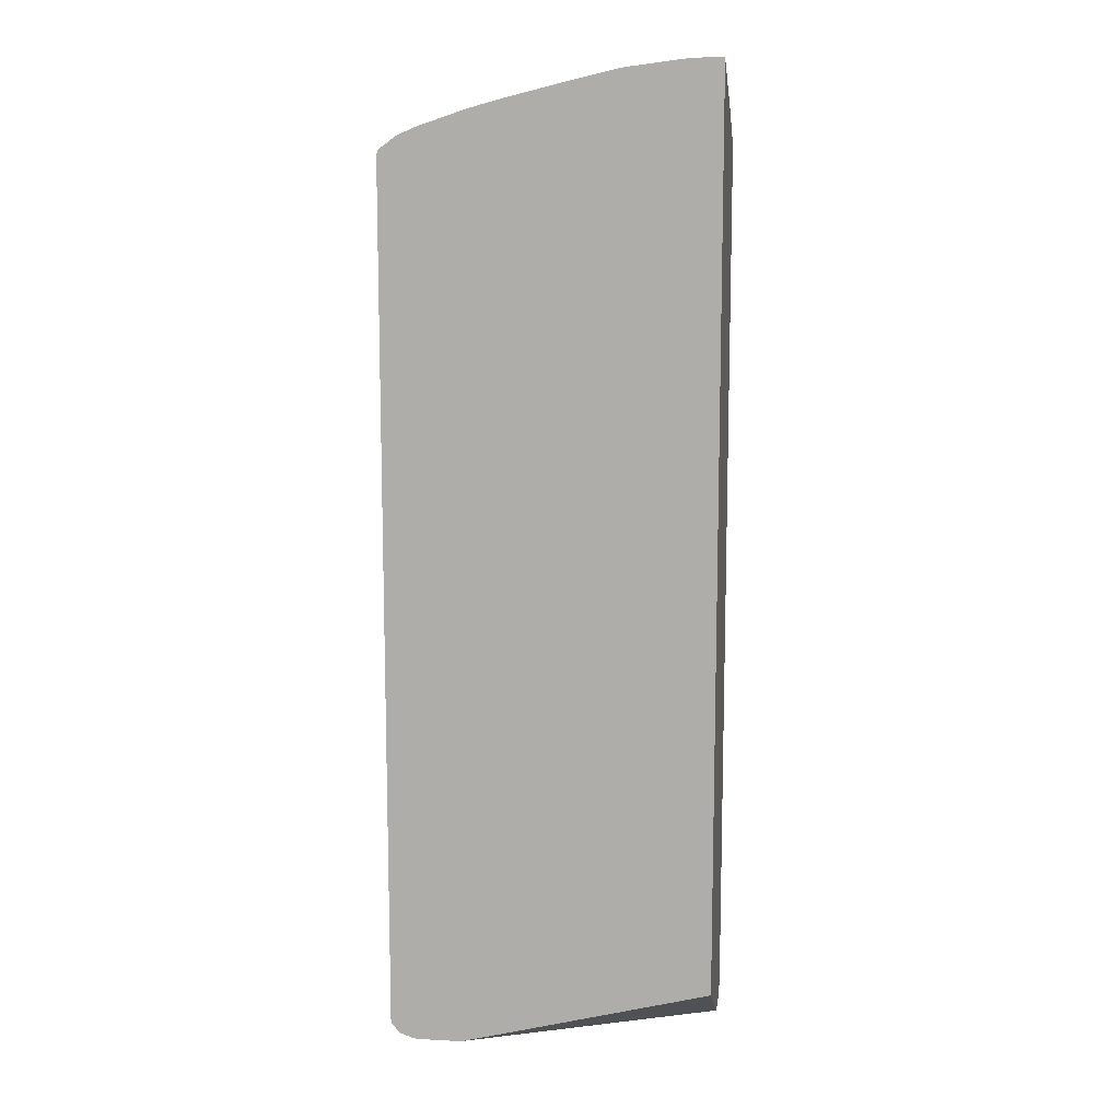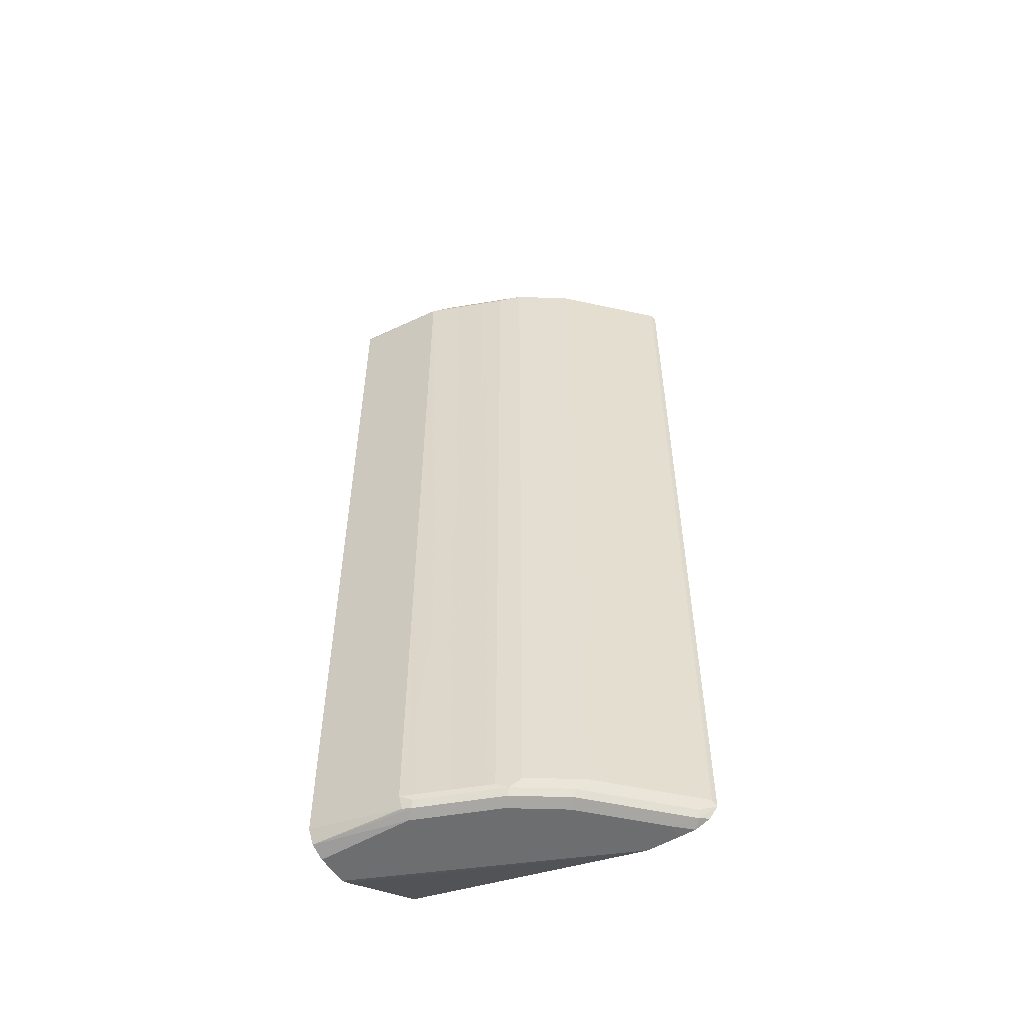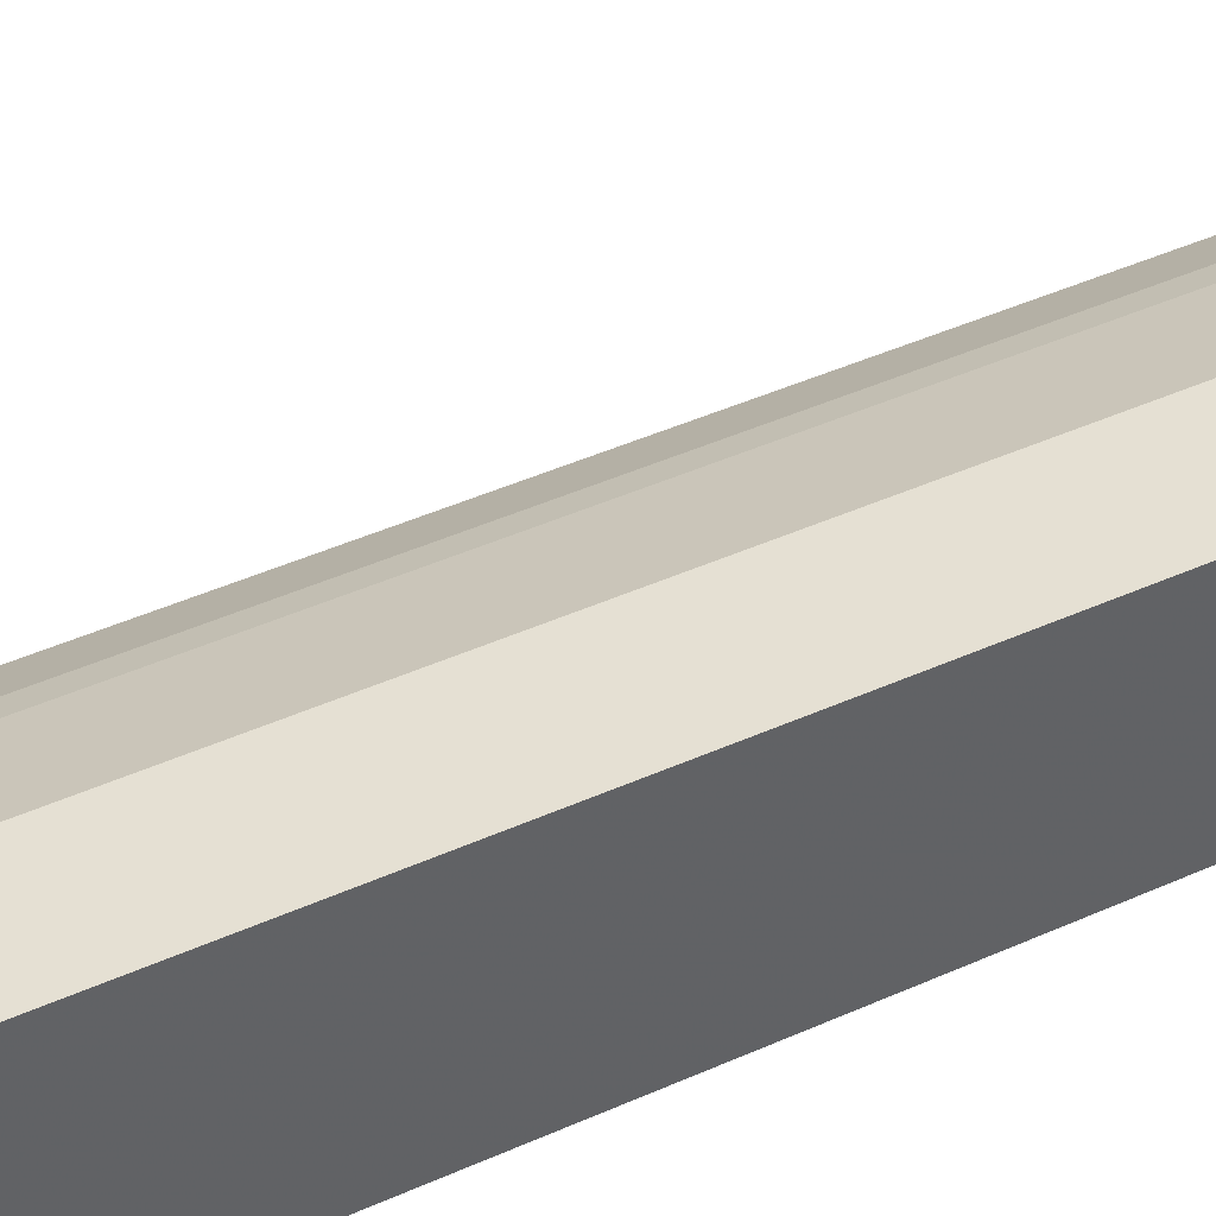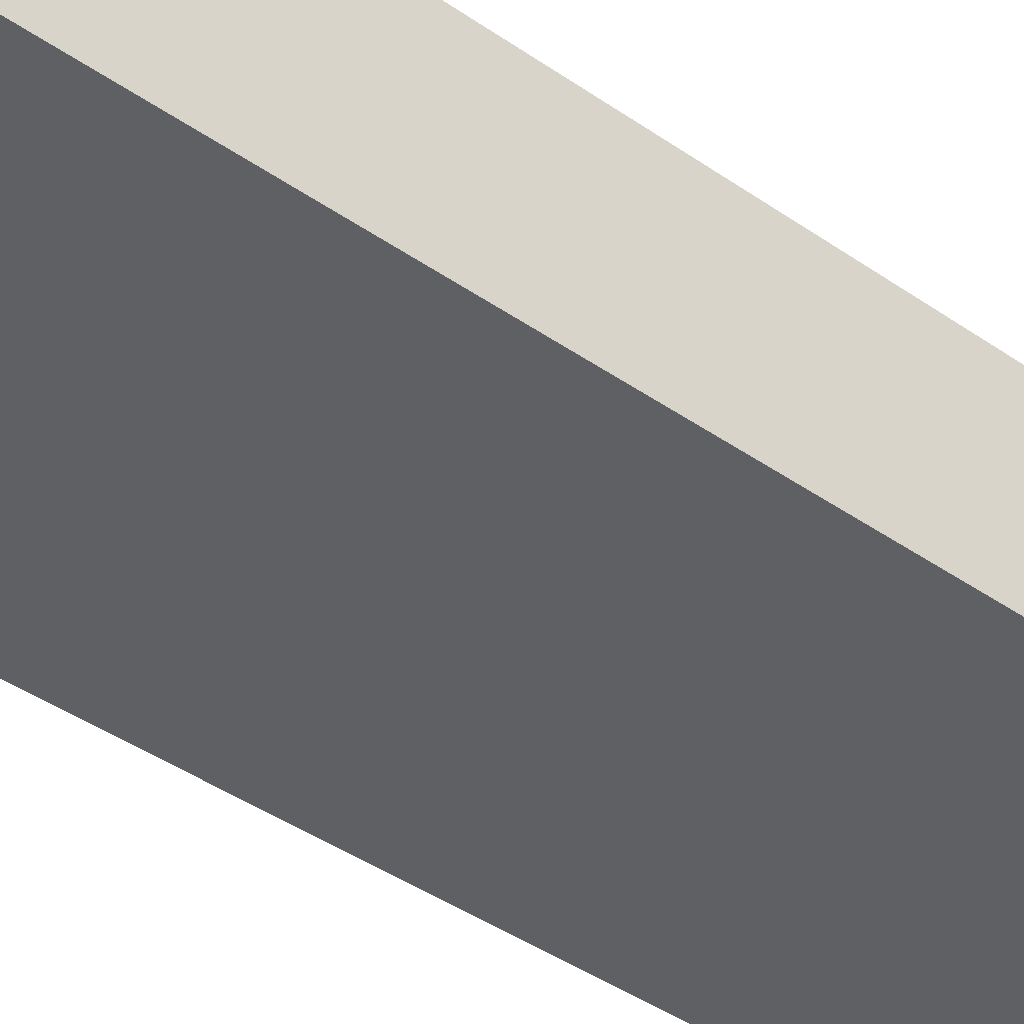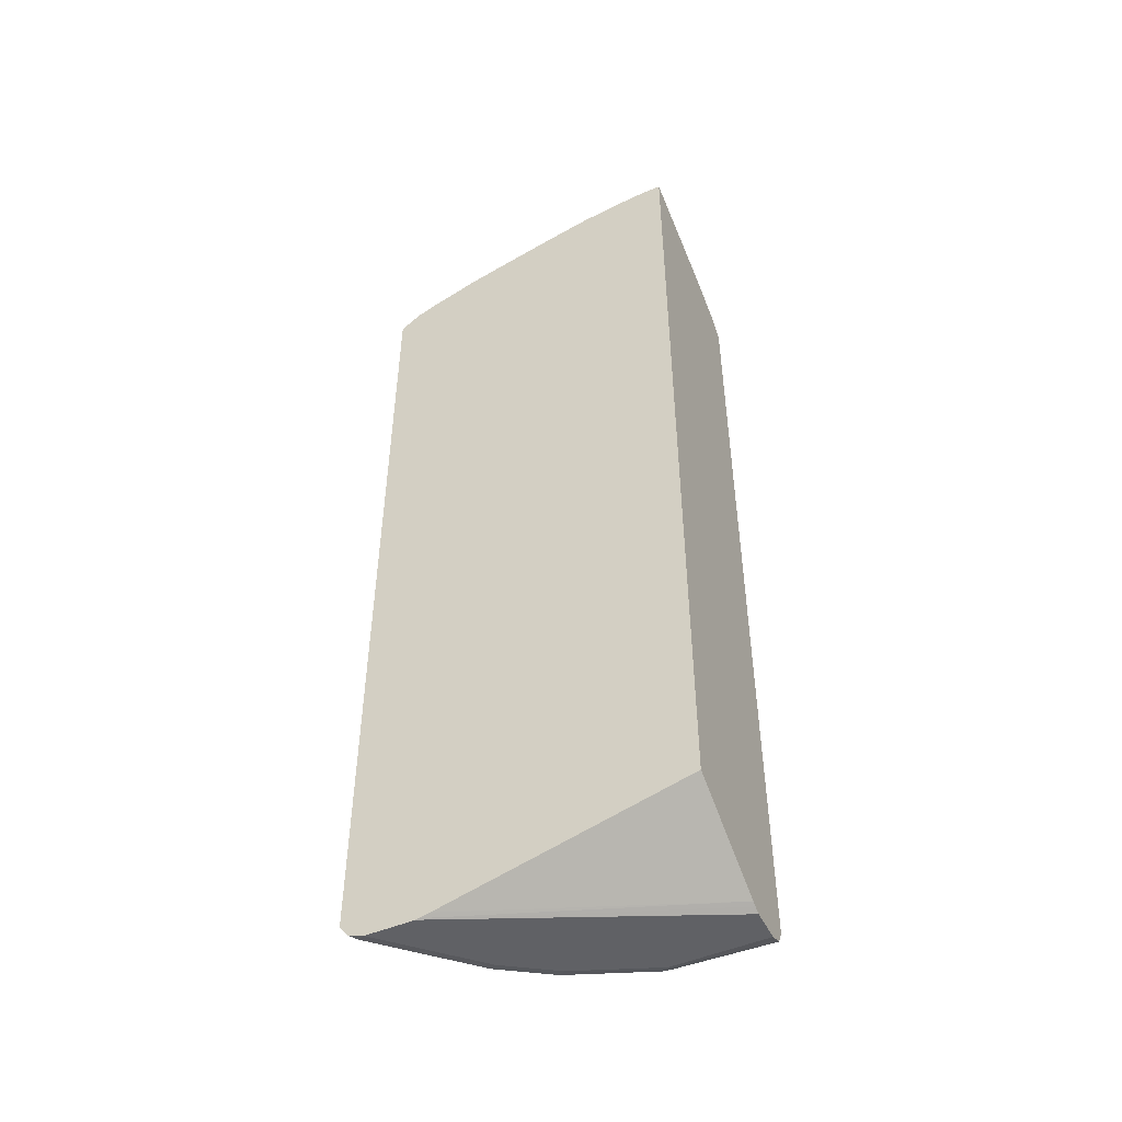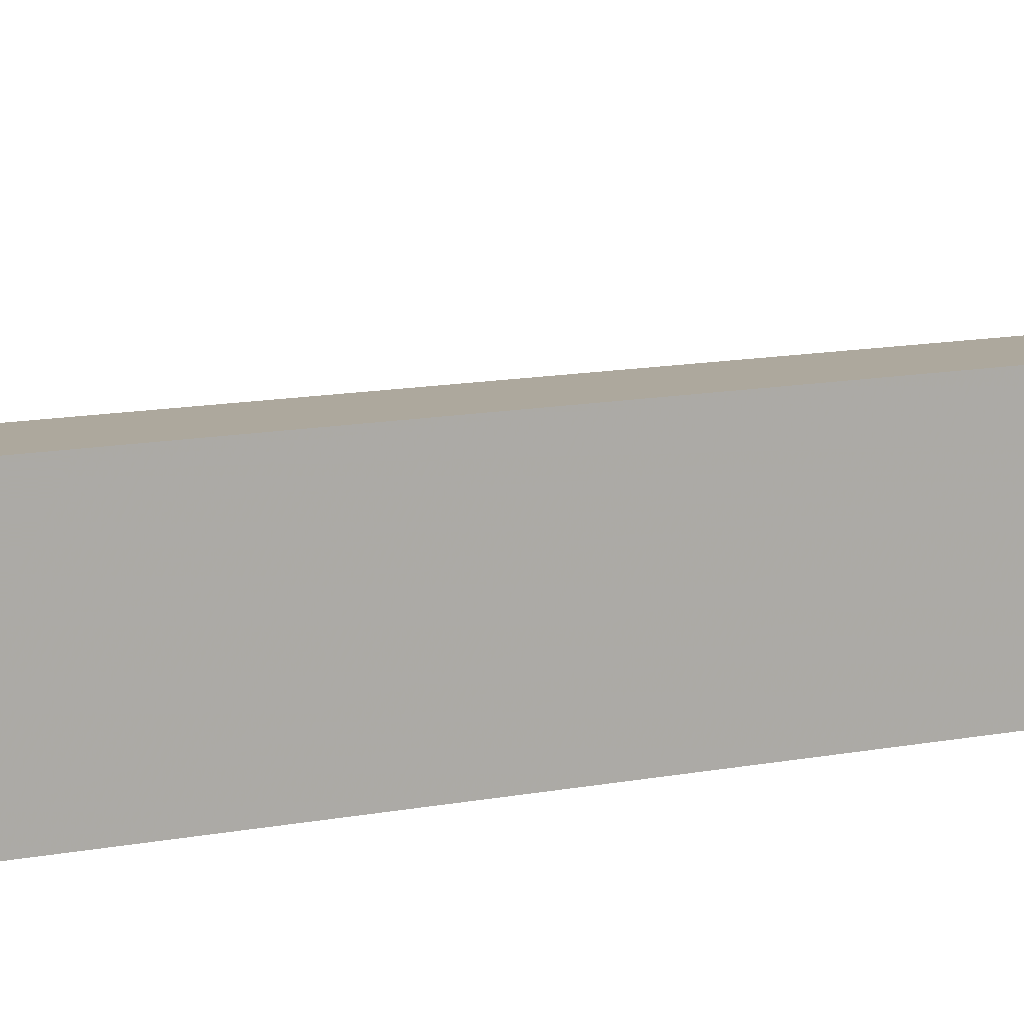
<metadata>
{"format":"obj","ext":"obj","renderer":"f3d","projection":"perspective","resolution":1024,"background":"white","views":[{"elev":10.9,"azim":-172.3,"up":"+Y"},{"elev":-54.3,"azim":31.9,"up":"+Y"},{"elev":42.6,"azim":-118.4,"up":"+Z"},{"elev":-42.1,"azim":-129.9,"up":"+Z"},{"elev":-49.1,"azim":-154.7,"up":"+Y"},{"elev":12.6,"azim":-114.4,"up":"+Z"}]}
</metadata>
<code>
v 0.02215 -0.8512 0.4256
v 0.3146 -0.8512 0.2967
v 0.02215 -0.8512 0.4626
v 0.02215 -0.8476 0.4184
v 0.3111 -0.8504 0.2967
v 0.3516 -0.8512 0.2967
v 0.1296 -0.8512 0.4626
v 0.02215 -0.8444 0.4799
v 0.02215 -0.8449 0.4132
v 0.2996 -0.8476 0.2967
v 0.37 -0.8508 0.2967
v 0.3516 -0.8512 0.3146
v 0.222 -0.8512 0.4256
v 0.1388 -0.8465 0.4718
v 0.1296 -0.8449 0.4749
v 0.02215 -0.829 0.4885
v 0.02215 -0.7771 0.2967
v 0.3707 -0.8507 0.2967
v 0.3146 -0.8512 0.3516
v 0.3793 -0.8465 0.3053
v 0.3608 -0.8465 0.3238
v 0.2775 -0.8512 0.3886
v 0.2868 -0.8465 0.3978
v 0.2313 -0.8465 0.4348
v 0.2343 -0.8388 0.4379
v 0.1419 -0.8388 0.4749
v 0.1296 -0.8327 0.4811
v 0.02215 0.1701 0.4885
v 0.02215 0.268 0.2967
v 0.3879 -0.8444 0.2967
v 0.3053 -0.8465 0.3793
v 0.3975 -0.8319 0.2967
v 0.3824 -0.8388 0.3084
v 0.3639 -0.8388 0.3269
v 0.3084 -0.8388 0.3824
v 0.2899 -0.8388 0.4009
v 0.2467 -0.8264 0.4317
v 0.222 -0.8327 0.4441
v 0.1296 0.1665 0.4811
v 0.02215 0.1732 0.4878
v 0.02215 0.222 0.4071
v 0.05621 0.268 0.2967
v 0.3947 -0.8264 0.3022
v 0.3975 0.1672 0.2967
v 0.3577 -0.8264 0.3392
v 0.3022 -0.8264 0.3947
v 0.2467 0.1727 0.4317
v 0.222 0.1665 0.4441
v 0.1542 0.1727 0.4688
v 0.1326 0.1881 0.4657
v 0.1172 0.1912 0.4688
v 0.02215 0.1912 0.4688
v 0.02215 0.2202 0.4107
v 0.05551 0.222 0.4071
v 0.111 0.2405 0.3516
v 0.1292 0.2586 0.2967
v 0.111 0.2034 0.4441
v 0.3947 0.1727 0.3022
v 0.3958 0.1738 0.2967
v 0.3577 0.1727 0.3392
v 0.3022 0.1727 0.3947
v 0.2251 0.1881 0.4286
v 0.2097 0.1912 0.4317
v 0.1388 0.1942 0.4533
v 0.06169 0.2097 0.4317
v 0.02215 0.2097 0.4317
v 0.2036 0.2034 0.4071
v 0.1893 0.2447 0.2967
v 0.1573 0.2498 0.3053
v 0.3743 0.1893 0.2967
v 0.3608 0.1942 0.3053
v 0.3053 0.1942 0.3608
v 0.2868 0.1942 0.3793
v 0.2806 0.1881 0.3917
v 0.2313 0.1942 0.4163
v 0.2633 0.2262 0.2967
v 0.2683 0.2127 0.3423
v 0.3522 0.1985 0.2967
v 0.2967 0.217 0.2967
v 0.3053 0.2127 0.3053
f 39 50 51
f 39 51 40
f 40 51 52
f 41 53 54
f 42 55 56
f 42 54 57
f 42 57 55
f 45 60 61
f 43 60 45
f 44 59 58
f 45 61 46
f 47 61 62
f 47 62 50
f 39 49 50
f 50 62 63
f 43 58 60
f 47 50 49
f 34 45 35
f 39 48 47
f 27 38 48
f 50 63 51
f 27 48 39
f 28 39 40
f 29 41 54
f 29 54 42
f 32 43 34
f 32 34 33
f 32 44 58
f 32 58 43
f 34 43 45
f 35 45 46
f 35 46 36
f 37 46 61
f 37 61 47
f 37 47 48
f 37 48 38
f 39 47 49
f 51 63 64
f 61 74 62
f 51 57 54
f 63 75 67
f 63 67 64
f 67 75 69
f 68 69 77
f 68 77 76
f 69 75 77
f 70 78 71
f 62 75 63
f 71 77 72
f 71 79 80
f 71 80 77
f 72 77 73
f 73 77 75
f 76 80 79
f 76 77 80
f 25 27 26
f 71 78 79
f 51 64 57
f 62 73 75
f 61 73 74
f 51 54 65
f 51 65 66
f 51 66 52
f 53 66 65
f 53 65 54
f 55 57 67
f 55 67 56
f 62 74 73
f 56 67 69
f 57 64 67
f 58 59 70
f 58 70 71
f 58 71 60
f 60 71 72
f 60 72 61
f 61 72 73
f 56 69 68
f 25 38 27
f 2 30 18
f 25 46 37
f 2 4 5
f 2 5 10
f 2 10 17
f 2 17 29
f 2 29 42
f 2 42 56
f 2 56 68
f 2 68 76
f 2 76 79
f 2 79 78
f 2 78 70
f 2 70 59
f 2 59 44
f 2 44 32
f 2 32 30
f 1 4 2
f 1 9 4
f 1 17 9
f 1 29 17
f 25 37 38
f 1 6 12
f 1 12 19
f 1 19 22
f 1 22 13
f 1 13 7
f 1 7 3
f 2 18 11
f 1 3 8
f 1 16 28
f 1 28 40
f 1 40 52
f 1 52 66
f 1 66 53
f 1 53 41
f 1 41 29
f 1 8 16
f 2 11 6
f 1 2 6
f 4 9 5
f 16 39 28
f 18 30 20
f 19 21 31
f 19 31 22
f 20 30 32
f 20 33 34
f 20 34 21
f 16 27 39
f 21 34 35
f 22 31 23
f 23 31 35
f 23 35 36
f 23 36 25
f 23 25 24
f 25 36 46
f 3 7 8
f 21 35 31
f 15 27 16
f 20 32 33
f 14 26 27
f 14 27 15
f 6 11 12
f 7 13 14
f 7 14 8
f 8 14 15
f 9 17 10
f 11 18 12
f 12 18 20
f 8 15 16
f 5 9 10
f 12 21 19
f 13 22 23
f 13 23 24
f 13 24 14
f 14 24 25
f 14 25 26
f 12 20 21

</code>
